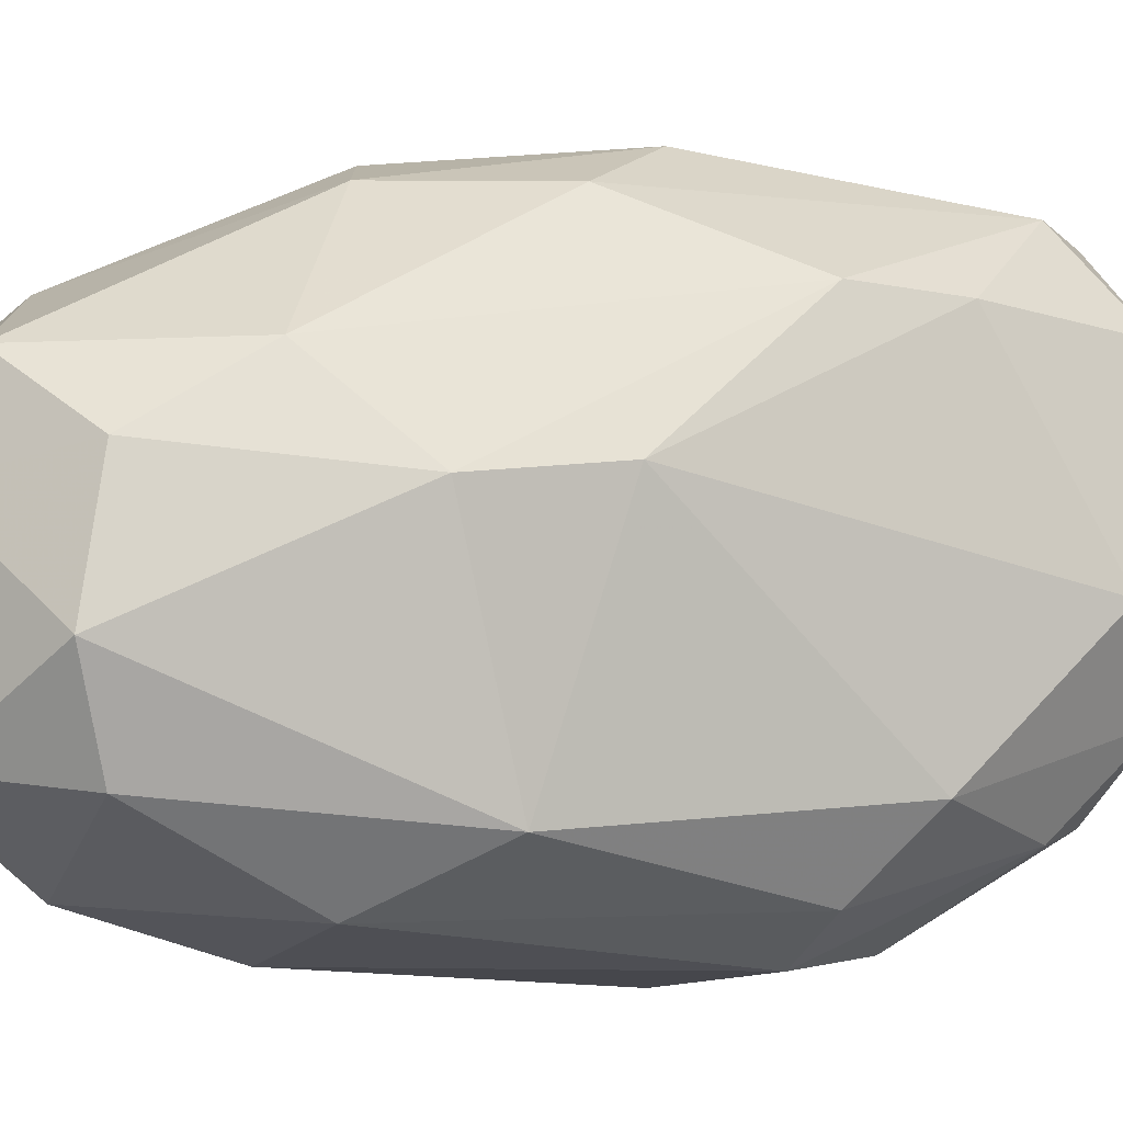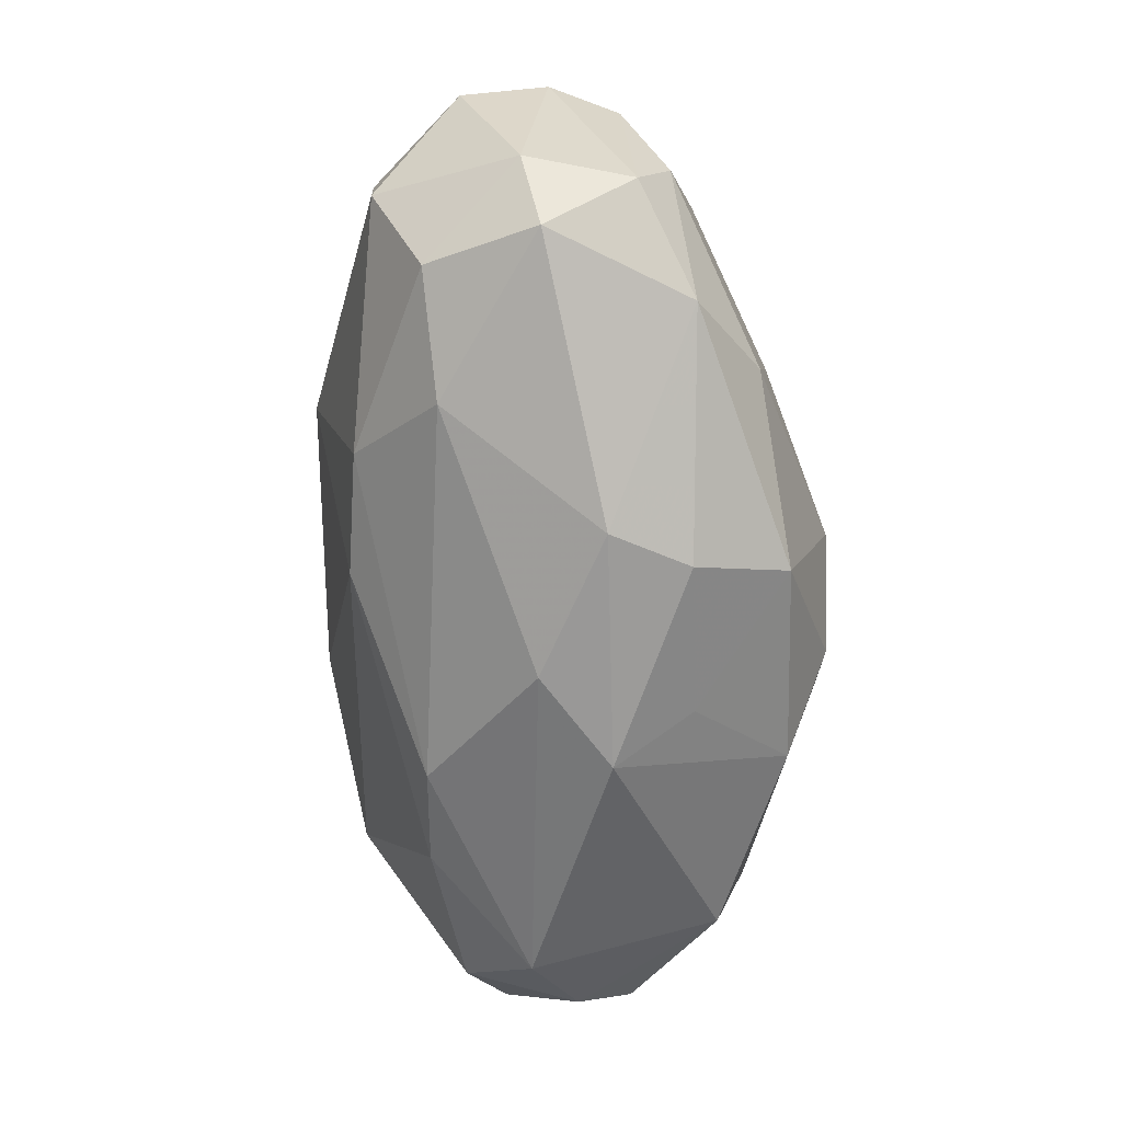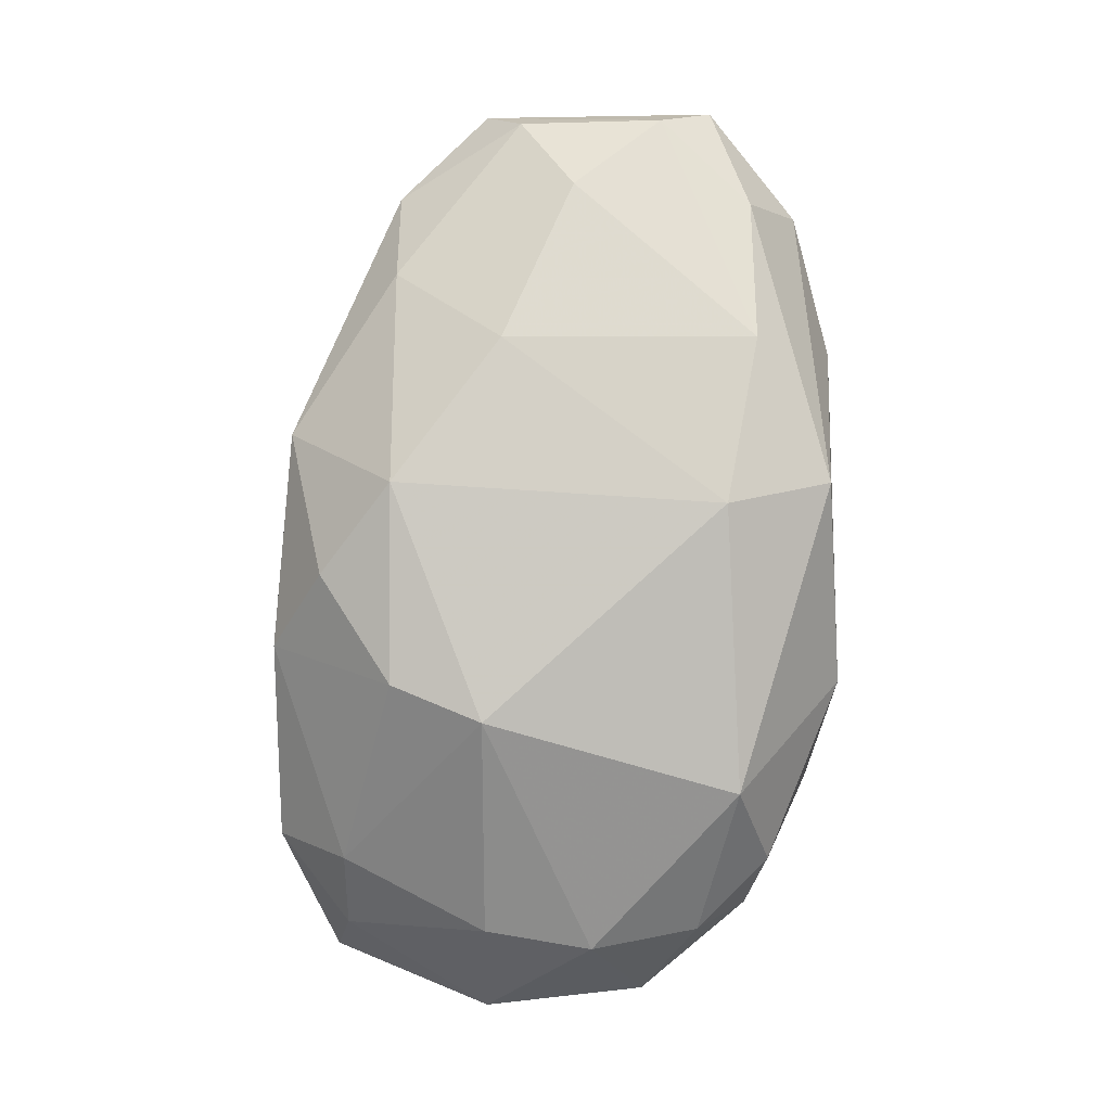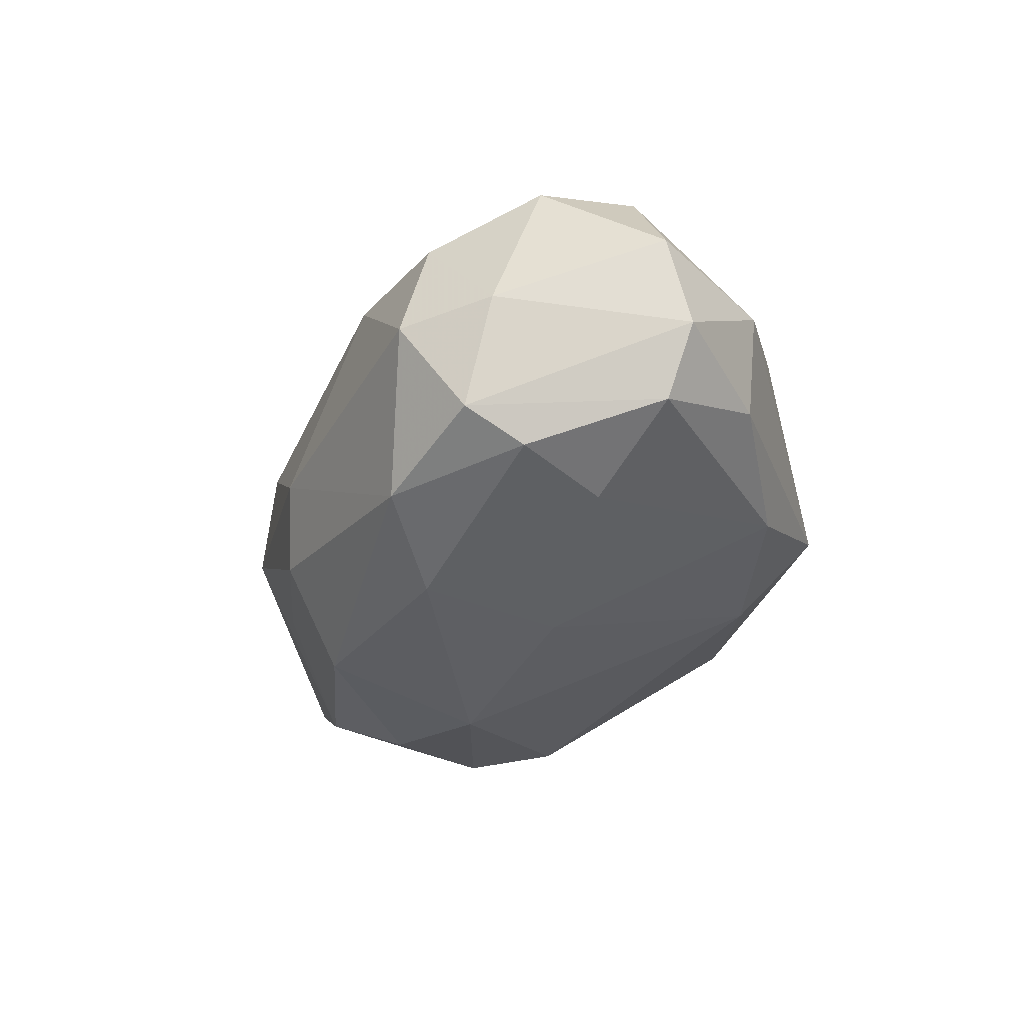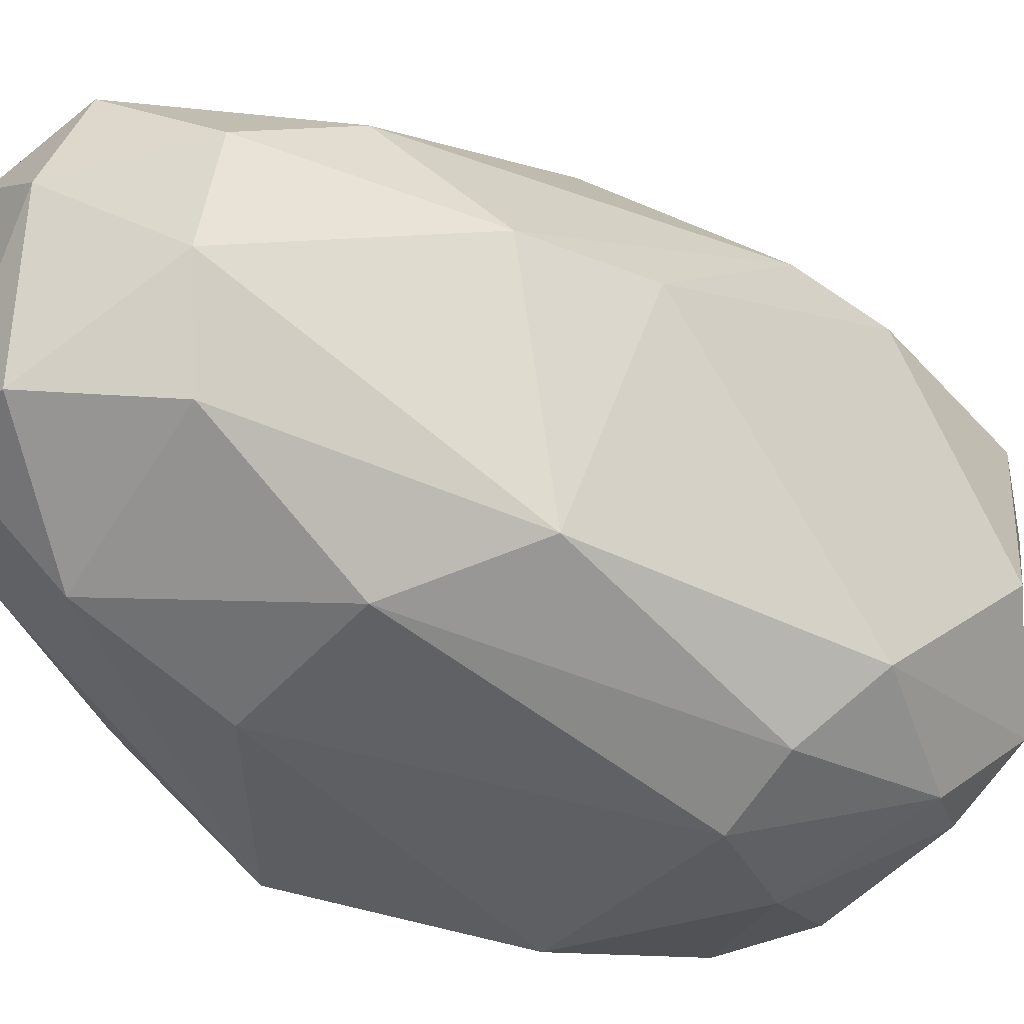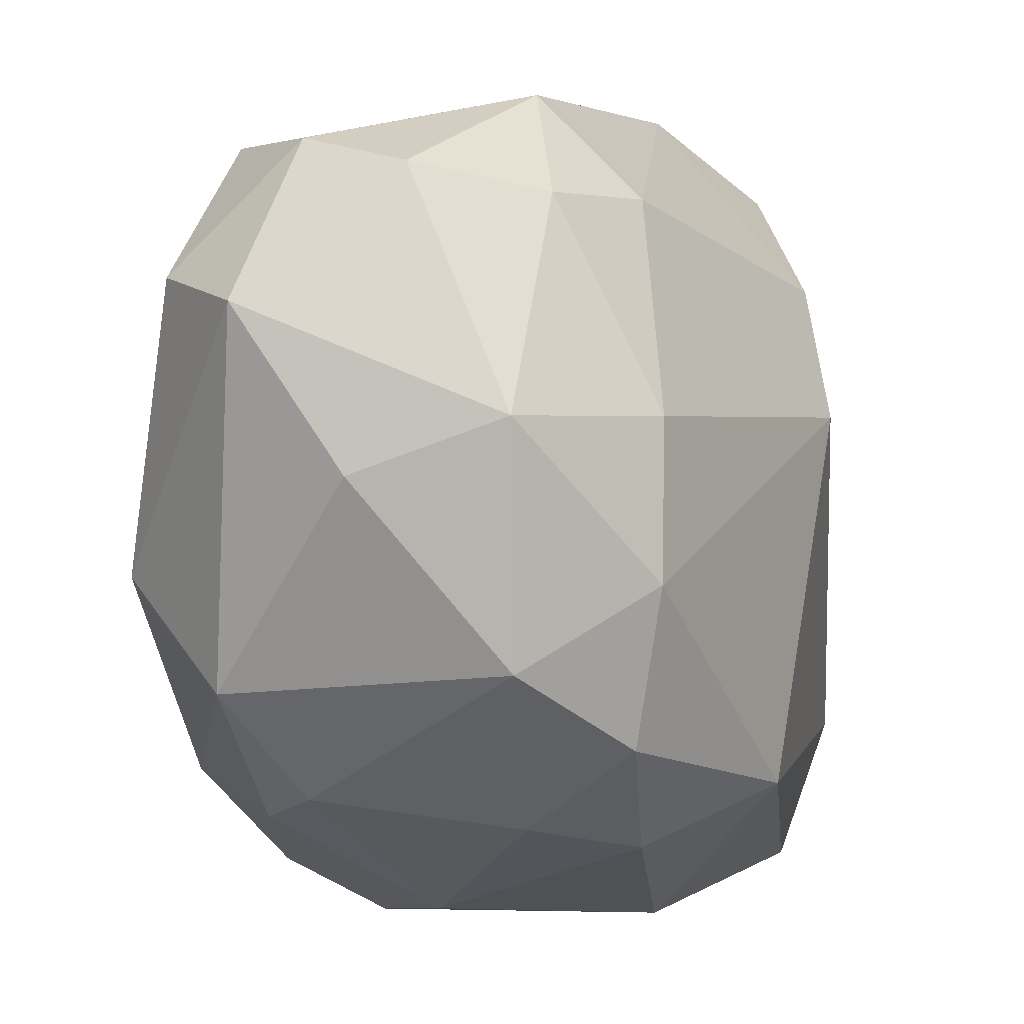
<metadata>
{"format":"obj","ext":"obj","renderer":"f3d","projection":"perspective","resolution":1024,"background":"white","views":[{"elev":-11.0,"azim":62.7,"up":"+Y"},{"elev":34.3,"azim":154.6,"up":"+Z"},{"elev":-1.3,"azim":-90.2,"up":"+Z"},{"elev":68.8,"azim":-116.3,"up":"+Z"},{"elev":-41.6,"azim":49.1,"up":"+Y"},{"elev":1.5,"azim":-174.5,"up":"+Y"}]}
</metadata>
<code>
v -0.007895 -0.006953 0.09899
v -0.01041 -0.009464 0.09563
v -0.006218 -0.01618 0.09982
v -0.006218 -0.001074 0.09563
v -0.006218 0.001443 0.06039
v 0.003848 0.003121 0.06374
v 0.003848 -0.02037 0.07213
v 0.003848 -0.01366 0.05955
v 0.003848 -0.01366 0.09731
v 0.003848 -0.007791 0.09646
v -0.009574 -0.005275 0.06039
v -0.009574 -0.001074 0.09144
v -0.009574 -0.01786 0.09479
v -0.009574 -0.0103 0.05955
v 0.000492 0.0048 0.07634
v 0.000492 -0.02205 0.07213
v -0.005378 0.0048 0.06459
v -0.005378 -0.02037 0.09479
v -0.005378 -0.005275 0.09982
v -0.005378 -0.005275 0.05619
v -0.005378 -0.02205 0.08807
v -0.005378 -0.01786 0.06123
v -0.005378 -0.01282 0.05703
v -0.008734 0.0048 0.07382
v -0.008734 -0.01869 0.06374
v -0.008734 -0.01366 0.09899
v -0.008734 -0.02205 0.07213
v -0.008734 -0.01534 0.06039
v -0.008734 0.003962 0.08388
v -0.008734 0.001443 0.06374
v -0.01209 0.002283 0.07717
v -0.01293 -0.00611 0.08807
v -0.01293 -0.01786 0.08807
v -0.01293 -0.01702 0.0671
v -0.01293 -0.02122 0.08136
v -0.01377 -0.001074 0.08136
v -0.01377 -0.001074 0.07213
v -0.001317 -0.008626 0.1003
v -0.01461 -0.005275 0.07046
v -0.01453 -0.01636 0.08035
v 0.007208 -0.001074 0.07382
v 0.007208 -0.001074 0.06878
v 0.007208 -0.008626 0.08724
v 0.007208 -0.0103 0.0629
v 0.006366 -0.01702 0.06962
v 0.008048 -0.007791 0.08136
v 0.005529 -0.01869 0.08388
v 0.005529 -0.001074 0.06039
v 0.00301 -0.01786 0.06374
v 0.00301 0.002283 0.08052
v 0.00301 -0.001915 0.05703
v 0.002173 -0.01786 0.09563
v -0.000346 -0.004431 0.09899
v -0.000346 0.002283 0.08724
v 0.004687 -0.004431 0.09144
v -0.000502 -0.007031 0.05643
v -0.003702 0.004622 0.07804
v -0.003702 0.003962 0.08556
v 0.001331 0.003121 0.06039
v 0.001331 -0.01702 0.06123
v 0.001331 -0.02122 0.08807
v -0.002025 -0.01702 0.09982
v -0.002025 0.002283 0.05871
v -0.002025 -0.02122 0.0671
f 12 32 2
f 34 27 35
f 43 9 47
f 35 27 21
f 27 16 21
f 16 61 21
f 43 41 55
f 4 53 54
f 53 55 54
f 39 34 40
f 33 32 40
f 35 33 40
f 34 35 40
f 23 60 22
f 29 31 36
f 39 40 36
f 40 32 36
f 59 17 6
f 17 15 6
f 44 45 8
f 51 44 8
f 60 23 8
f 11 39 30
f 45 44 46
f 41 43 46
f 47 45 46
f 43 47 46
f 21 61 18
f 35 21 18
f 62 3 18
f 44 51 48
f 51 59 48
f 59 6 48
f 17 59 63
f 51 20 63
f 59 51 63
f 34 39 14
f 20 23 14
f 39 11 14
f 11 20 14
f 55 41 50
f 15 54 50
f 54 55 50
f 41 6 50
f 6 15 50
f 1 4 12
f 4 29 12
f 36 32 12
f 29 36 12
f 47 9 52
f 61 47 52
f 9 62 52
f 18 61 52
f 62 18 52
f 16 27 64
f 22 60 64
f 62 9 38
f 3 62 38
f 57 15 24
f 15 17 24
f 31 29 24
f 29 57 24
f 17 30 24
f 15 57 58
f 29 4 58
f 57 29 58
f 54 15 58
f 4 54 58
f 61 16 7
f 45 47 7
f 47 61 7
f 27 34 25
f 64 27 25
f 22 64 25
f 39 36 37
f 36 31 37
f 30 39 37
f 31 24 37
f 24 30 37
f 6 41 42
f 46 44 42
f 41 46 42
f 44 48 42
f 48 6 42
f 9 43 10
f 55 53 10
f 43 55 10
f 38 9 10
f 53 38 10
f 33 35 13
f 18 3 13
f 35 18 13
f 3 26 13
f 26 33 13
f 20 51 56
f 23 20 56
f 51 8 56
f 8 23 56
f 53 4 19
f 4 1 19
f 26 3 19
f 1 26 19
f 38 53 19
f 3 38 19
f 20 11 5
f 30 17 5
f 11 30 5
f 17 63 5
f 63 20 5
f 8 45 49
f 60 8 49
f 16 64 49
f 64 60 49
f 45 7 49
f 7 16 49
f 23 22 28
f 34 14 28
f 14 23 28
f 25 34 28
f 22 25 28
f 32 33 2
f 33 26 2
f 26 1 2
f 1 12 2

</code>
